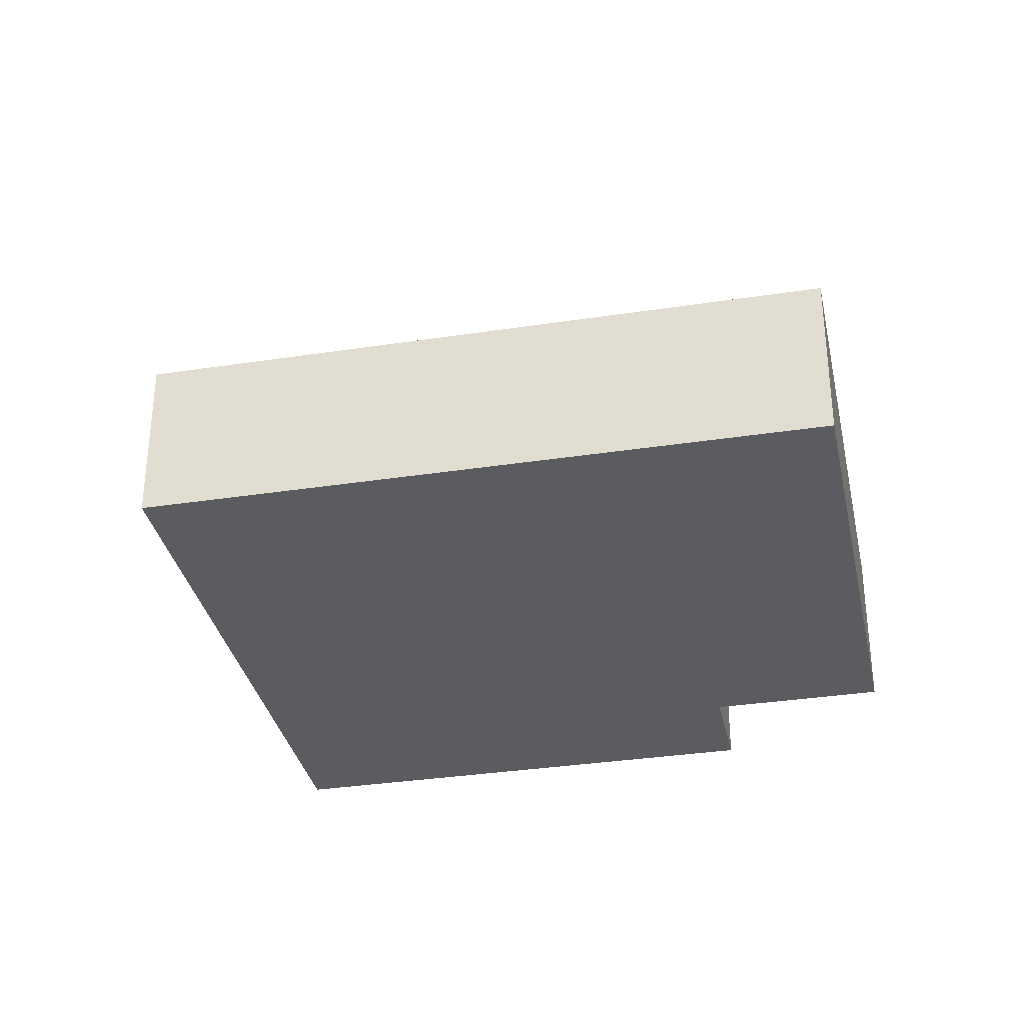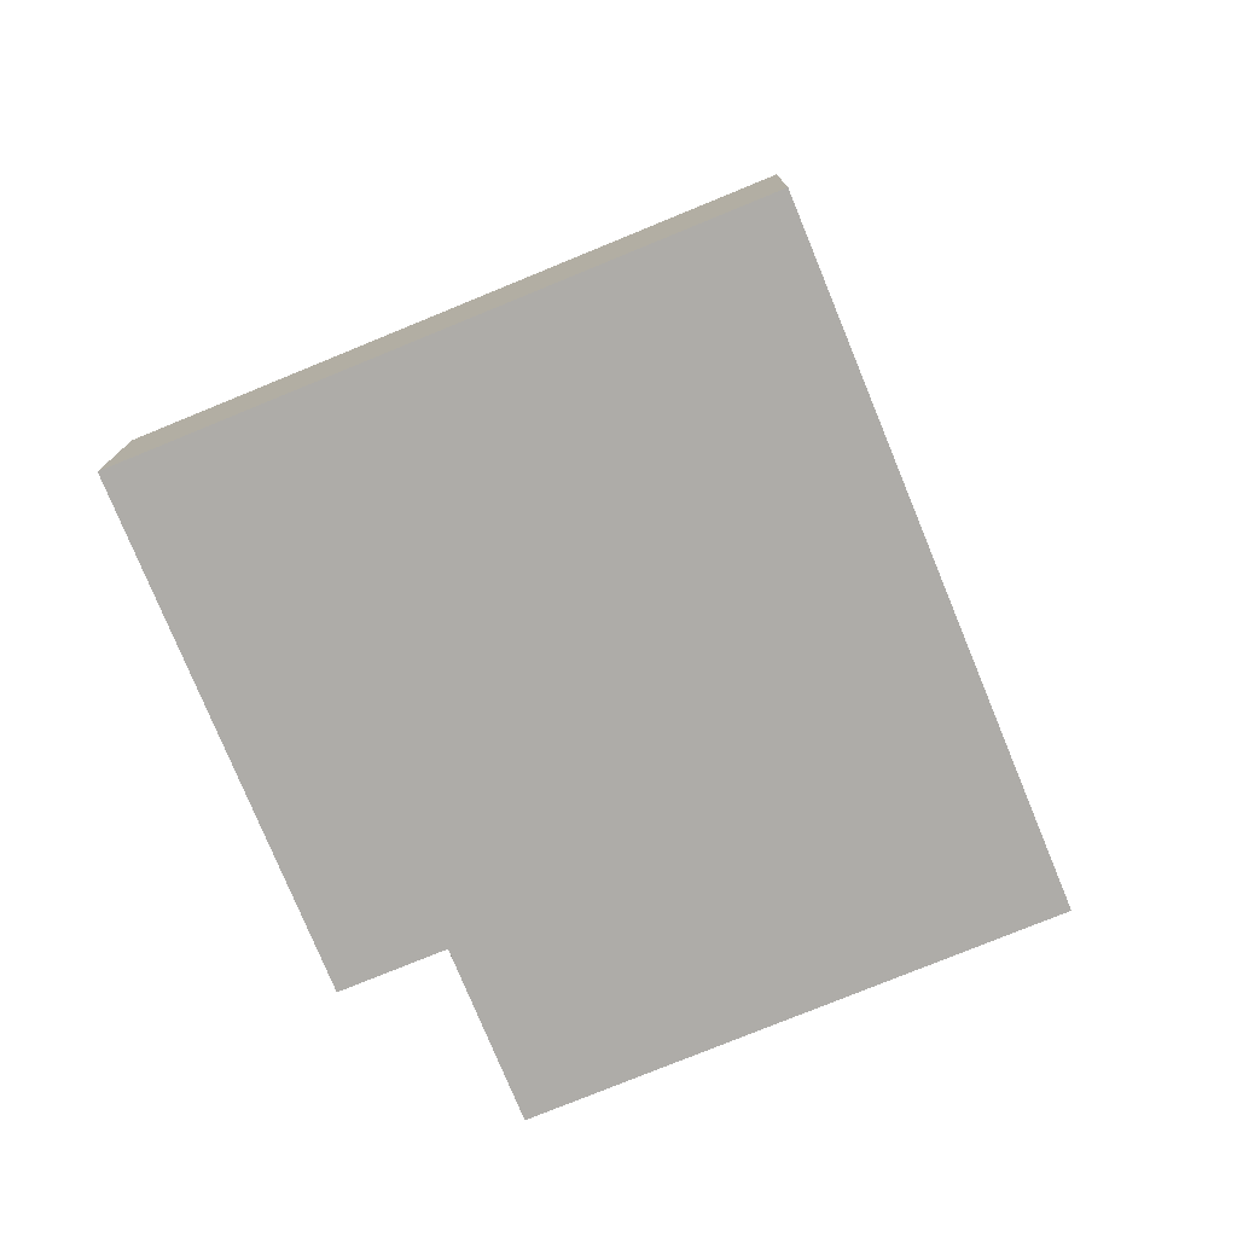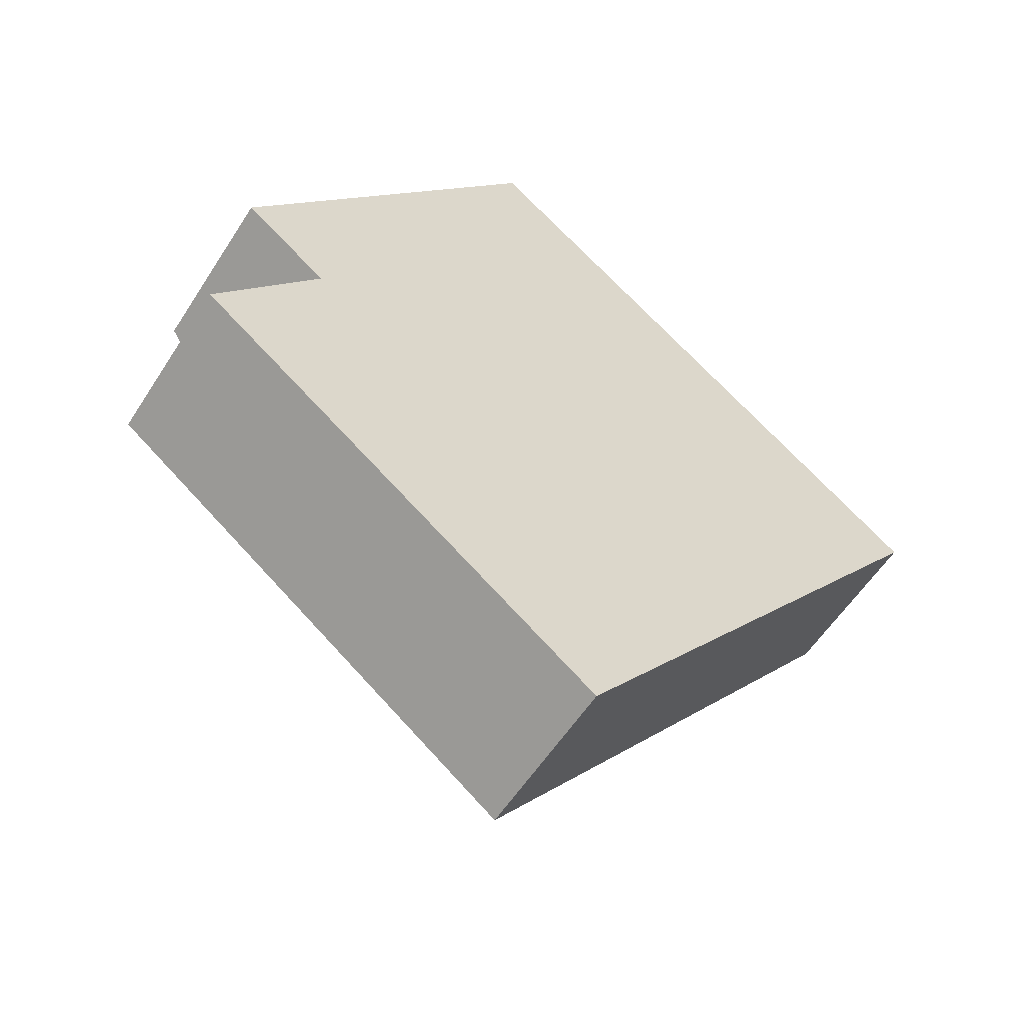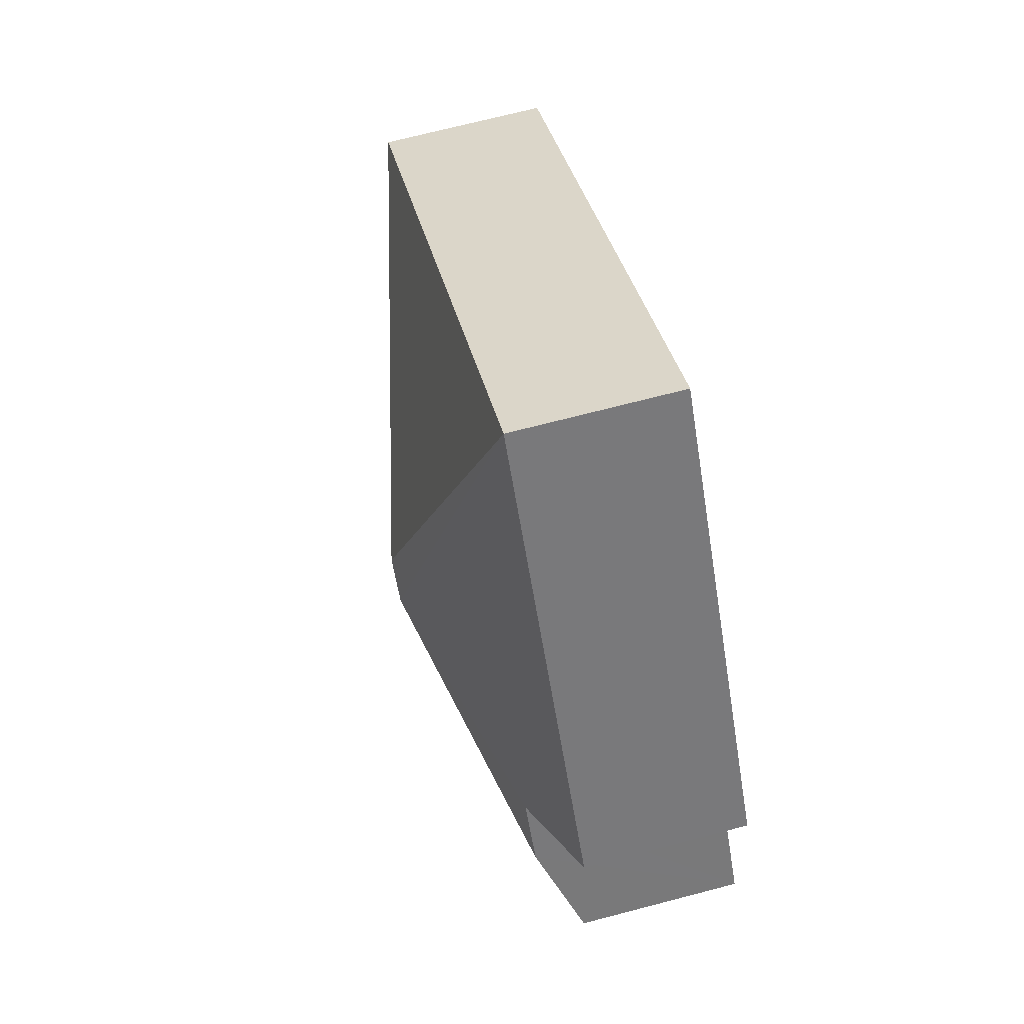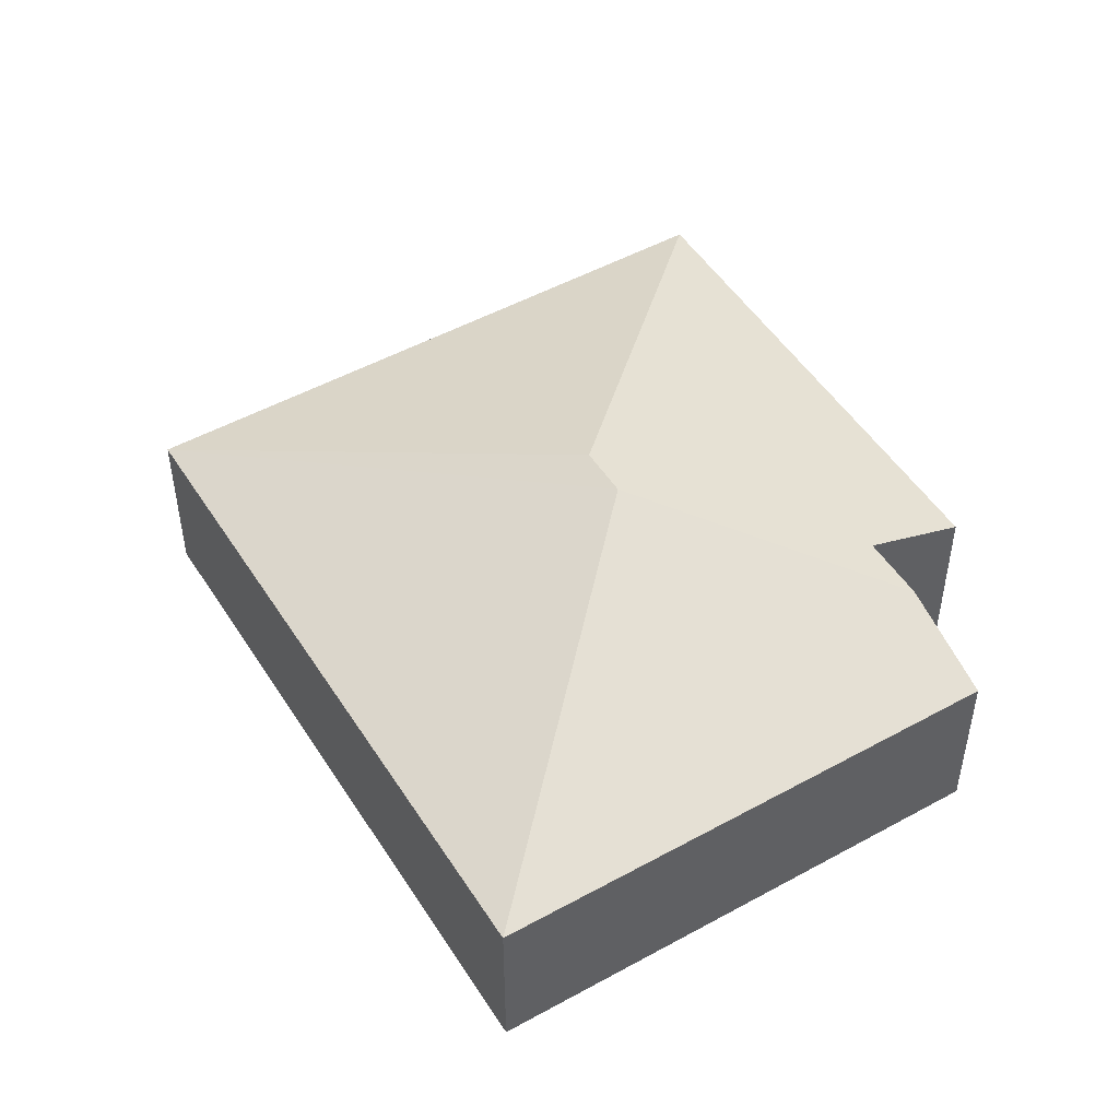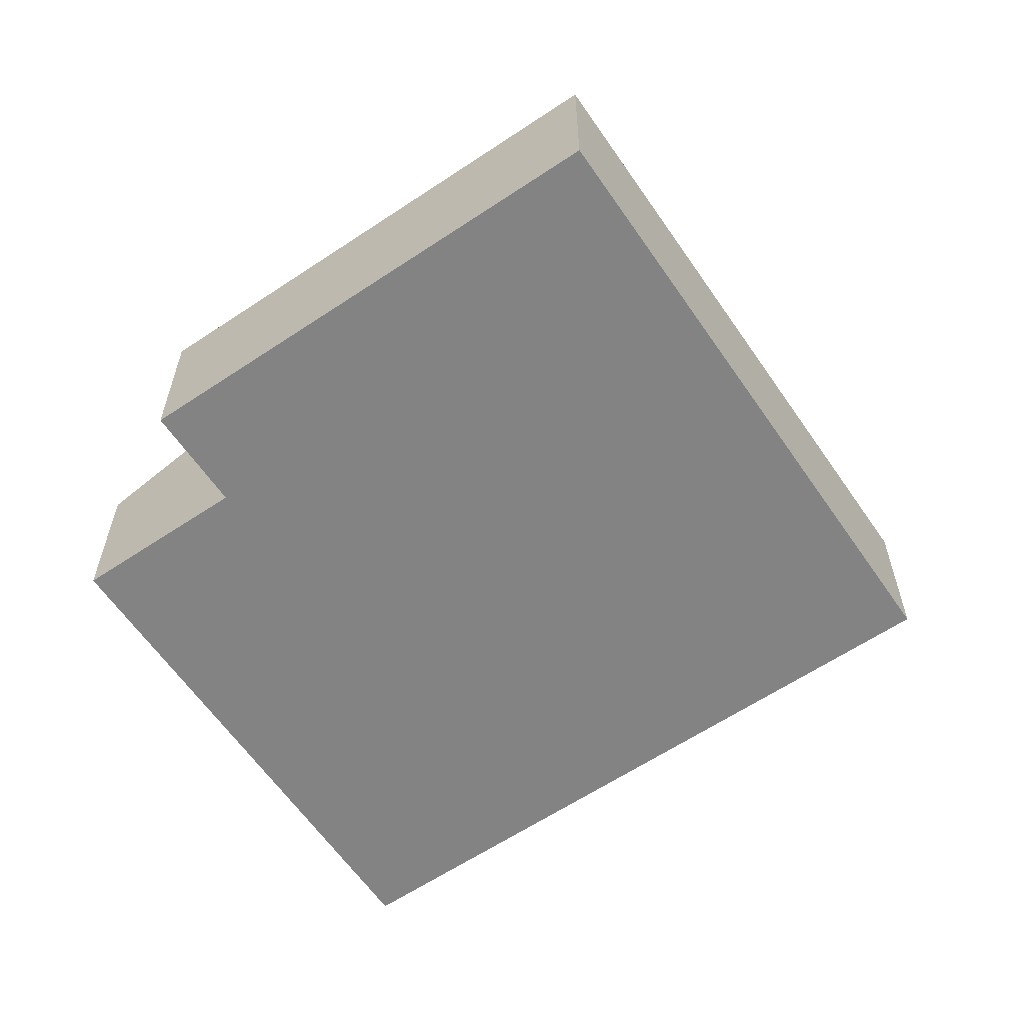
<metadata>
{"format":"obj","ext":"obj","renderer":"f3d","projection":"perspective","resolution":1024,"background":"white","views":[{"elev":-33.7,"azim":139.2,"up":"+Y"},{"elev":-77.0,"azim":59.7,"up":"+Y"},{"elev":-56.6,"azim":-32.2,"up":"+Z"},{"elev":70.8,"azim":-104.6,"up":"+Z"},{"elev":49.8,"azim":-173.9,"up":"+Y"},{"elev":-61.2,"azim":-18.3,"up":"+Y"}]}
</metadata>
<code>
v  3.102 2.174 1.324
v  2.631 1.324 4.853
v  6.63 1.324 1.795
v  2.847 2.174 0.992
v  4.123 1.324 -1.484
v  3.318 1.324 -2.536
v  0 1.324 8.107e-17
v  0.521 1.614 0.682
v  0.853 1.614 1.116
v  0.172 1.324 1.637
v  3.318 1.553e-16 -2.536
v  0 0 0
v  0.853 -6.834e-17 1.116
v  0.172 -1.002e-16 1.637
v  0.521 -4.176e-17 0.682
v  2.631 -2.972e-16 4.853
v  6.63 -1.099e-16 1.795
v  4.123 9.087e-17 -1.484
g defaultobject
f 1 2 3
f 4 5 6
f 5 4 3
f 3 4 1
f 7 4 6
f 4 7 8
f 9 4 8
f 4 9 10
f 4 10 2
f 4 2 1
f 11 7 6
f 7 11 12
f 13 10 9
f 10 13 14
f 12 8 7
f 8 12 9
f 9 12 13
f 13 12 15
f 14 2 10
f 2 14 16
f 16 3 2
f 3 16 17
f 5 11 6
f 11 5 18
f 18 5 3
f 18 3 17
f 14 17 16
f 17 14 13
f 17 13 15
f 17 15 12
f 17 12 11
f 17 11 18

</code>
